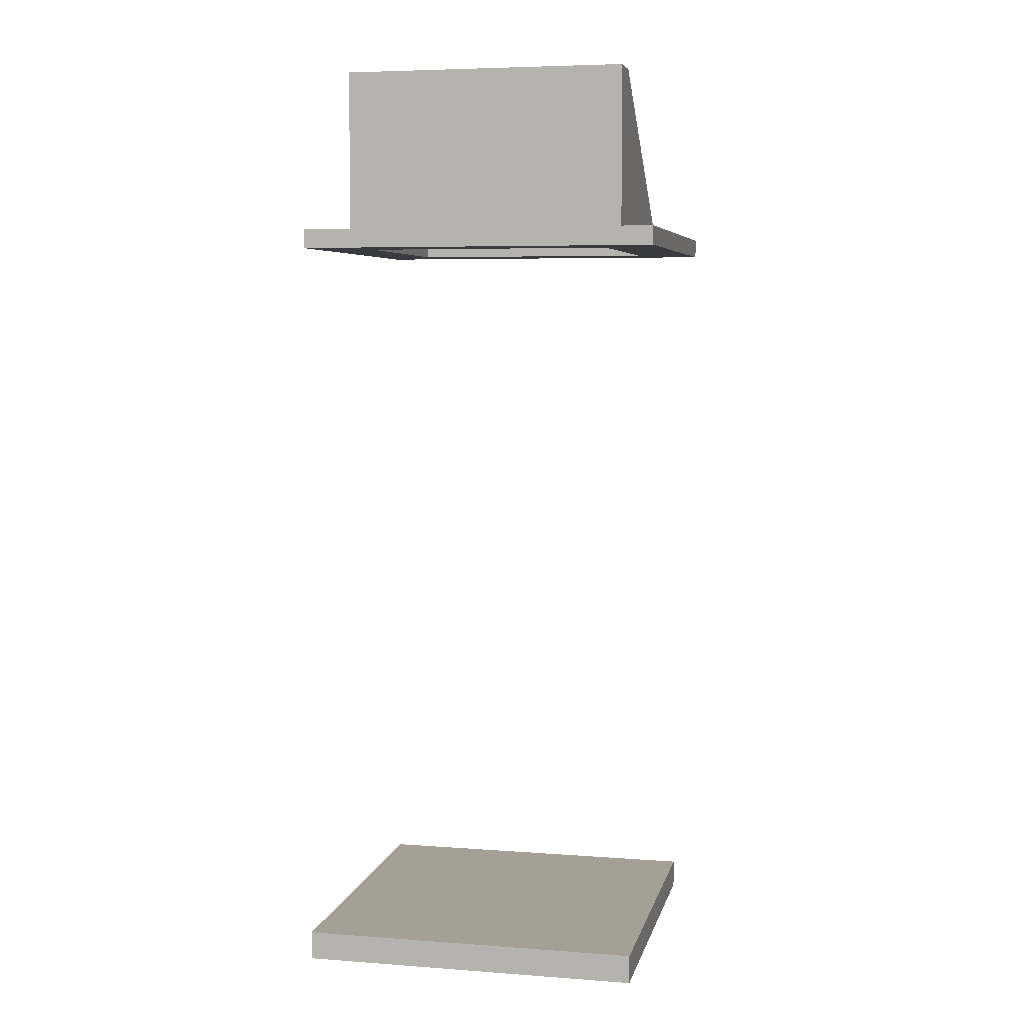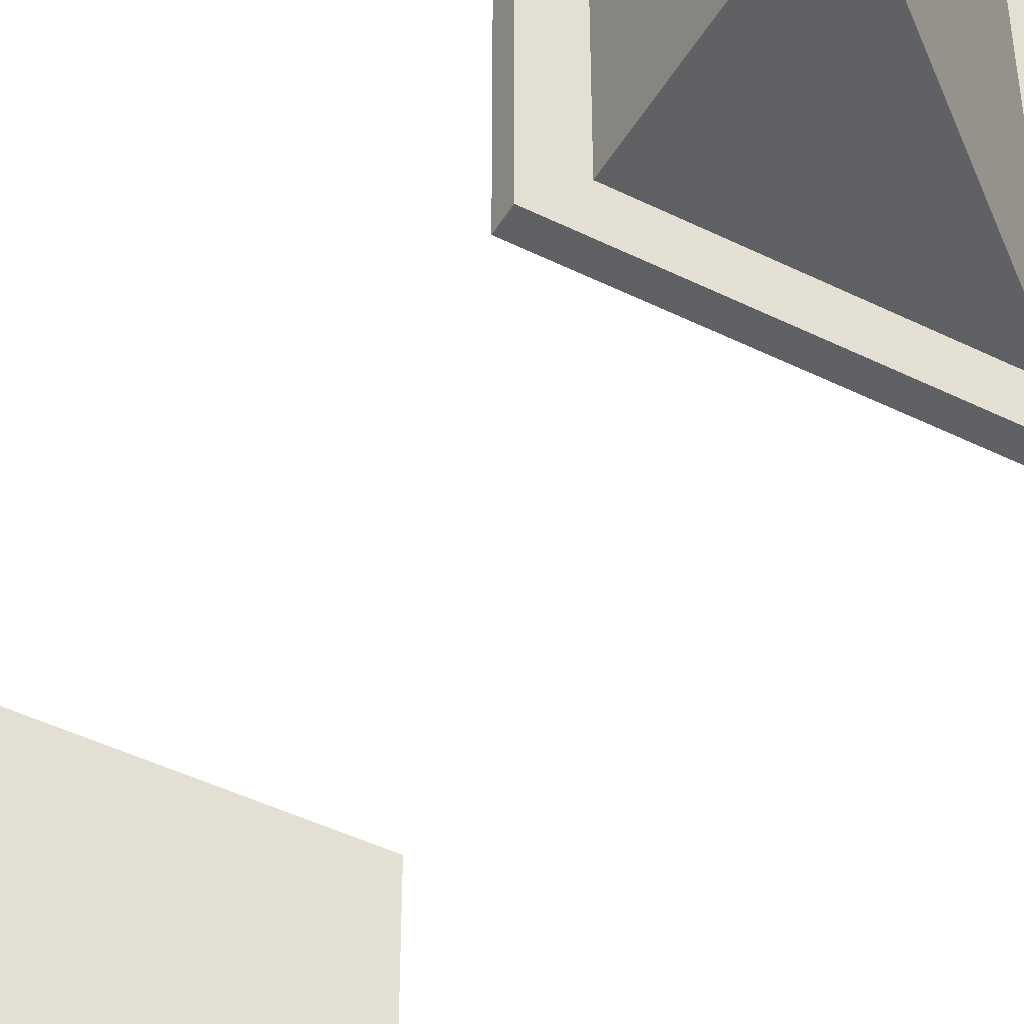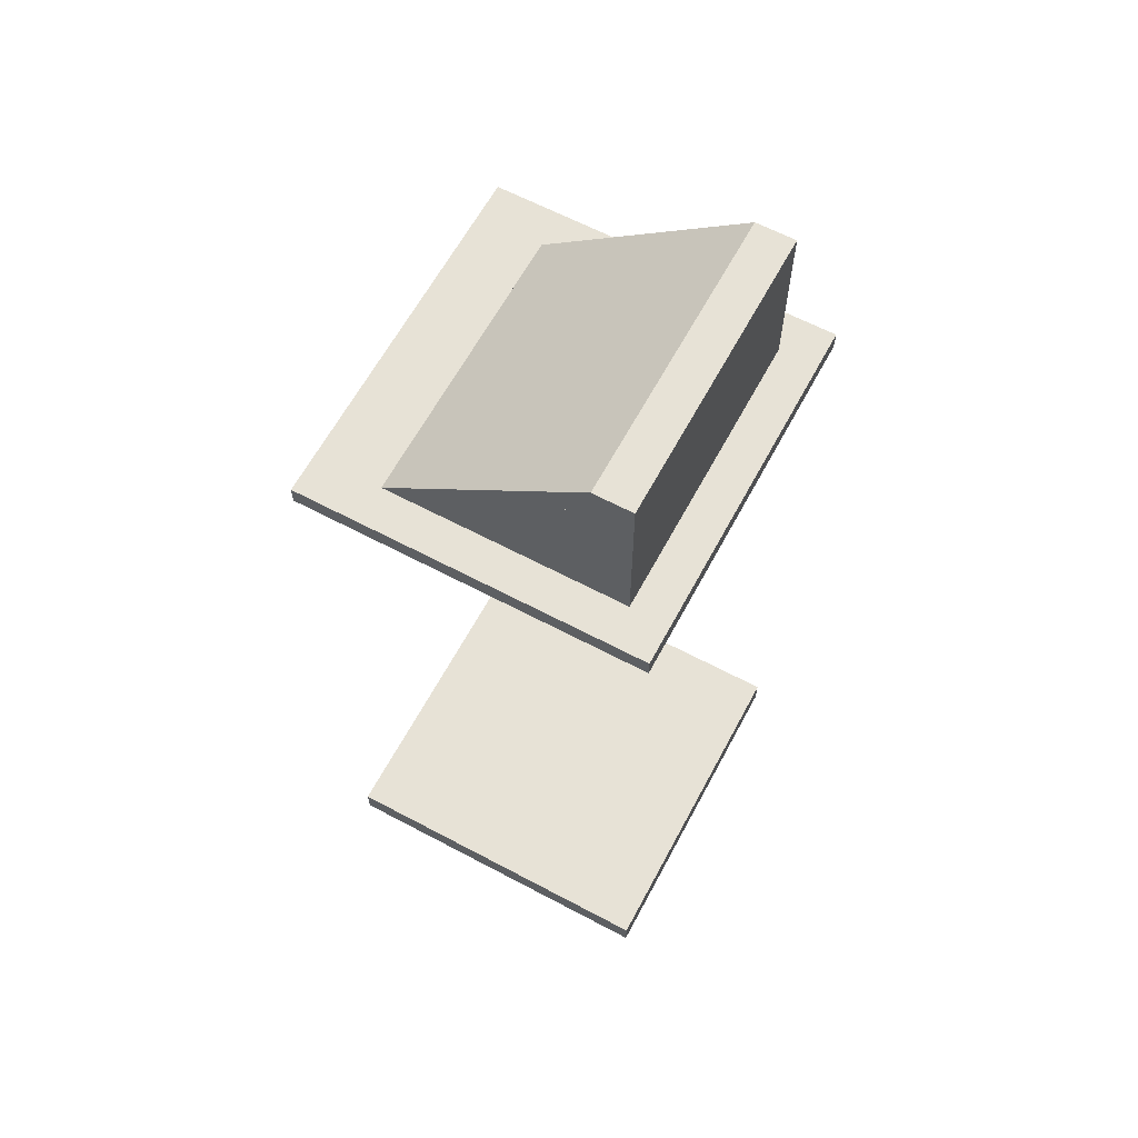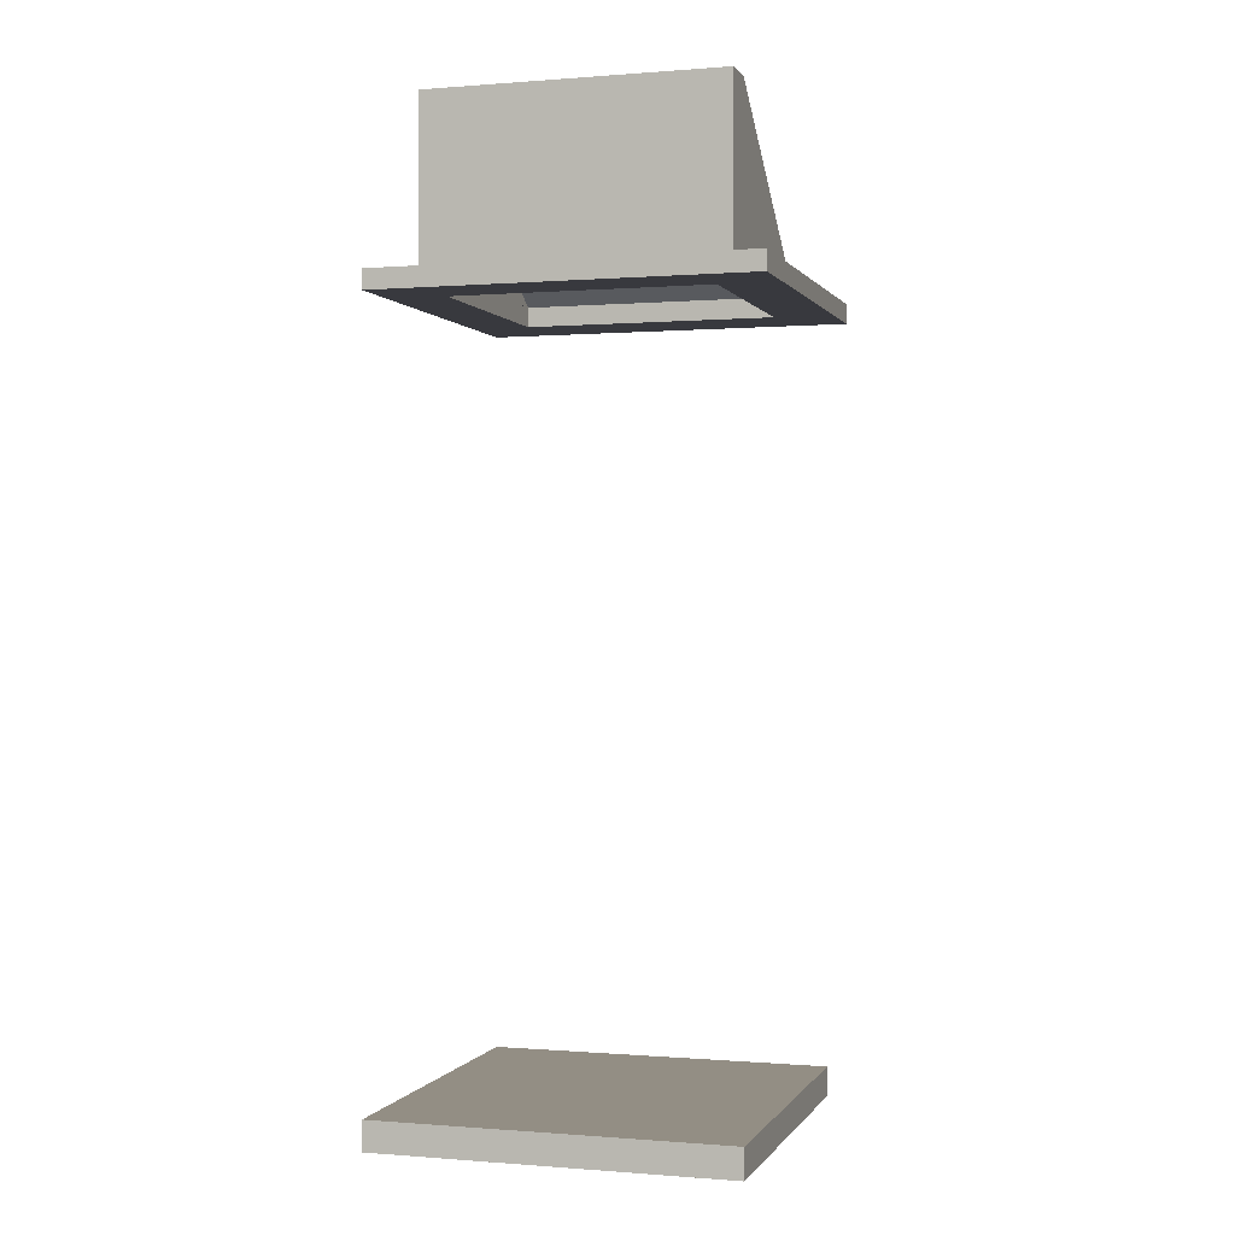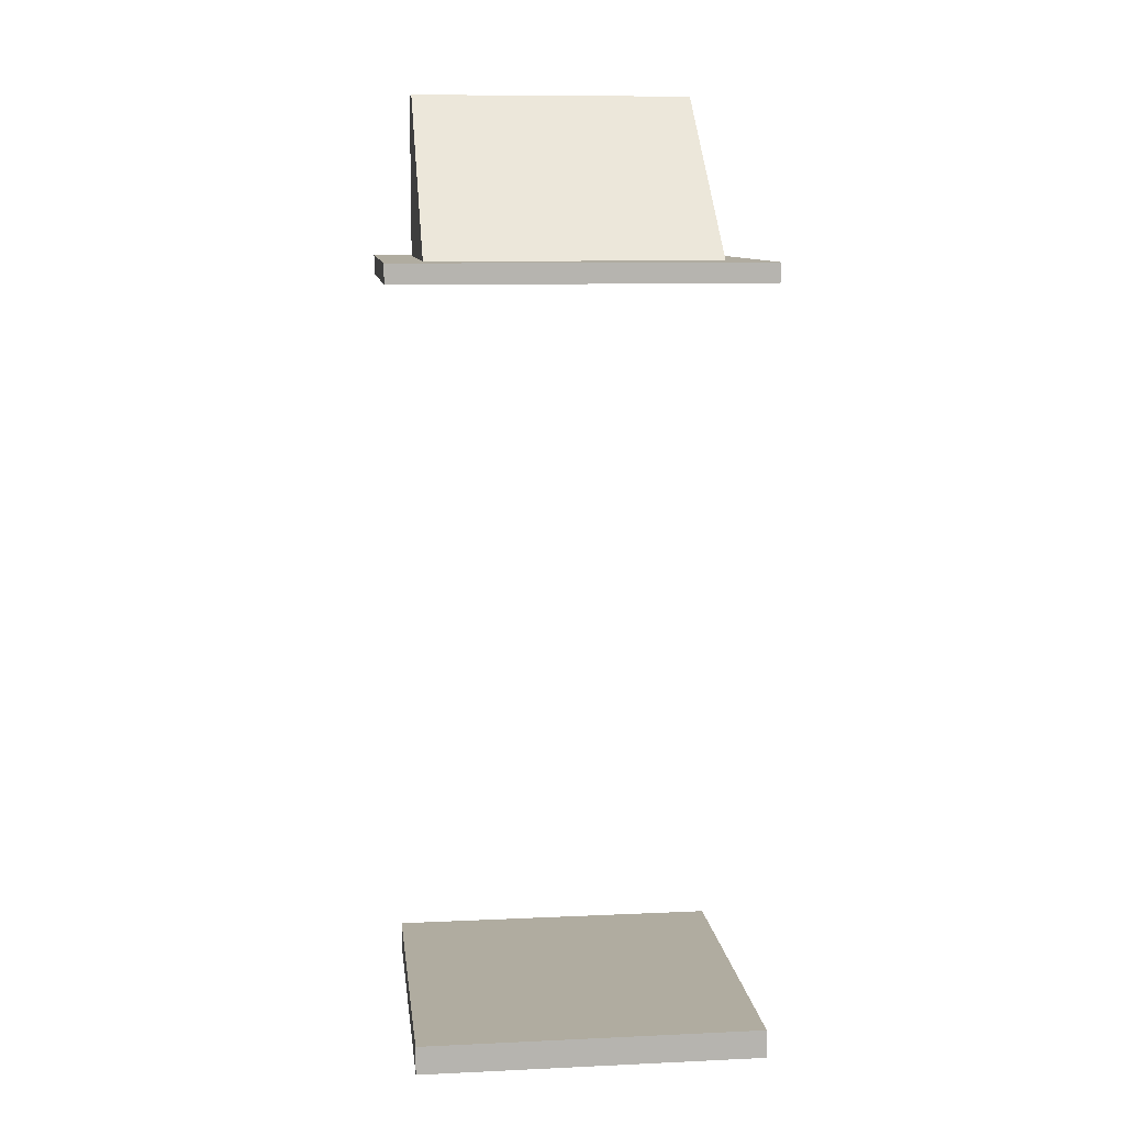
<metadata>
{"format":"obj","ext":"obj","renderer":"f3d","projection":"perspective","resolution":1024,"background":"white","views":[{"elev":5.8,"azim":102.6,"up":"+Y"},{"elev":-46.0,"azim":150.5,"up":"+Z"},{"elev":63.2,"azim":28.2,"up":"+Y"},{"elev":-0.0,"azim":106.9,"up":"+Y"},{"elev":9.9,"azim":-96.7,"up":"+Y"}]}
</metadata>
<code>
v 0.1589 -0.7517 0.1889
v -0.2011 -0.7517 0.1889
v -0.2011 -0.7217 0.1889
v 0.1589 -0.7217 0.1889
v 0.1589 -0.7517 -0.1711
v 0.1589 -0.7217 -0.1711
v -0.2011 -0.7217 -0.1711
v -0.2011 -0.7517 -0.1711
v -0.1311 0.05833 -0.1311
v -0.1311 0.05833 -0.1511
v 0.09889 0.2083 -0.1511
v 0.09889 0.2083 -0.1311
v 0.09889 0.05833 -0.1311
v 0.09889 0.05833 -0.1511
v 0.1189 0.2083 -0.1511
v 0.1189 0.2083 -0.1311
v 0.1189 0.05833 -0.1511
v 0.1189 0.05833 -0.1311
v -0.1311 0.05834 0.1489
v -0.1311 0.05834 0.1289
v 0.09889 0.2083 0.1289
v 0.09889 0.2083 0.1489
v 0.09889 0.05833 0.1489
v 0.09889 0.05833 0.1289
v 0.1189 0.2083 0.1289
v 0.1189 0.2083 0.1489
v 0.1189 0.05833 0.1289
v 0.1189 0.05833 0.1489
v -0.1311 0.03833 -0.1311
v -0.1311 0.05833 -0.1311
v 0.09889 0.05833 -0.1311
v 0.09889 0.03833 -0.1311
v -0.1311 0.03833 -0.1911
v 0.09889 0.03833 -0.1911
v 0.09889 0.05833 -0.1911
v -0.1311 0.05833 -0.1911
v 0.1189 0.05833 0.1289
v 0.1189 0.2083 0.1289
v 0.1189 0.2083 -0.1311
v 0.1189 0.05833 -0.1311
v 0.09889 0.05833 0.1289
v 0.09889 0.05833 -0.1311
v 0.09889 0.2083 -0.1311
v 0.09889 0.2083 0.1289
v 0.09889 0.2083 0.1489
v 0.09889 0.2283 0.1489
v 0.1189 0.2283 0.1489
v 0.1189 0.2083 0.1489
v -0.1311 0.05833 0.1489
v -0.1311 0.05833 -0.1511
v 0.07889 0.2283 -0.1511
v 0.07889 0.2283 0.1489
v 0.09889 0.2083 -0.1511
v 0.09889 0.2283 -0.1511
v 0.1189 0.2283 -0.1511
v 0.1189 0.2083 -0.1511
v -0.1311 0.03833 0.1889
v -0.1311 0.05833 0.1889
v 0.09889 0.05833 0.1889
v 0.09889 0.03833 0.1889
v -0.1311 0.03833 0.1289
v 0.09889 0.03833 0.1289
v 0.09889 0.05833 0.1289
v -0.1311 0.05833 0.1289
v 0.09889 0.03833 -0.1911
v 0.09889 0.05833 -0.1911
v 0.09889 0.05833 0.1889
v 0.09889 0.03833 0.1889
v 0.1589 0.03833 -0.1911
v 0.1589 0.03833 0.1889
v 0.1589 0.05833 0.1889
v 0.1589 0.05833 -0.1911
v -0.2011 0.03833 -0.1911
v -0.2011 0.05833 -0.1911
v -0.2011 0.05833 0.1889
v -0.2011 0.03833 0.1889
v -0.1311 0.03833 -0.1911
v -0.1311 0.03833 0.1889
v -0.1311 0.05833 0.1889
v -0.1311 0.05833 -0.1911
o group232527364
g mesh232527364
f 4 3 2 1
f 8 7 6 5
f 2 8 5 1
f 6 7 3 4
f 5 6 4 1
f 3 7 8 2
o group1462006734
g mesh1462006734
f 12 11 10 9
f 10 14 13 9
f 16 15 11 12
f 13 12 9
f 11 14 10
f 15 17 14 11
f 17 18 13 14
f 18 16 12 13
f 18 17 15 16
o group420799095
g mesh420799095
f 22 21 20 19
f 20 24 23 19
f 26 25 21 22
f 23 22 19
f 21 24 20
f 25 27 24 21
f 27 28 23 24
f 28 26 22 23
f 28 27 25 26
o group453593405
g mesh453593405
f 32 31 30 29
f 36 35 34 33
f 30 36 33 29
f 34 35 31 32
f 33 34 32 29
f 31 35 36 30
o group1489459753
g mesh1489459753
f 40 39 38 37
f 44 43 42 41
f 38 44 41 37
f 42 43 39 40
f 41 42 40 37
f 39 43 44 38
o group558430289
g mesh558430289
f 48 47 46 45
f 52 51 50 49
f 46 52 49 45
f 50 51 54 53
f 49 50 53 45
f 54 51 52 46
f 47 55 54 46
f 55 56 53 54
f 56 48 45 53
f 56 55 47 48
o group1209139748
g mesh1209139748
f 60 59 58 57
f 64 63 62 61
f 58 64 61 57
f 62 63 59 60
f 61 62 60 57
f 59 63 64 58
o group2132631362
g mesh2132631362
f 68 67 66 65
f 72 71 70 69
f 66 72 69 65
f 70 71 67 68
f 69 70 68 65
f 67 71 72 66
o group2050840813
g mesh2050840813
f 76 75 74 73
f 80 79 78 77
f 74 80 77 73
f 78 79 75 76
f 77 78 76 73
f 75 79 80 74

</code>
